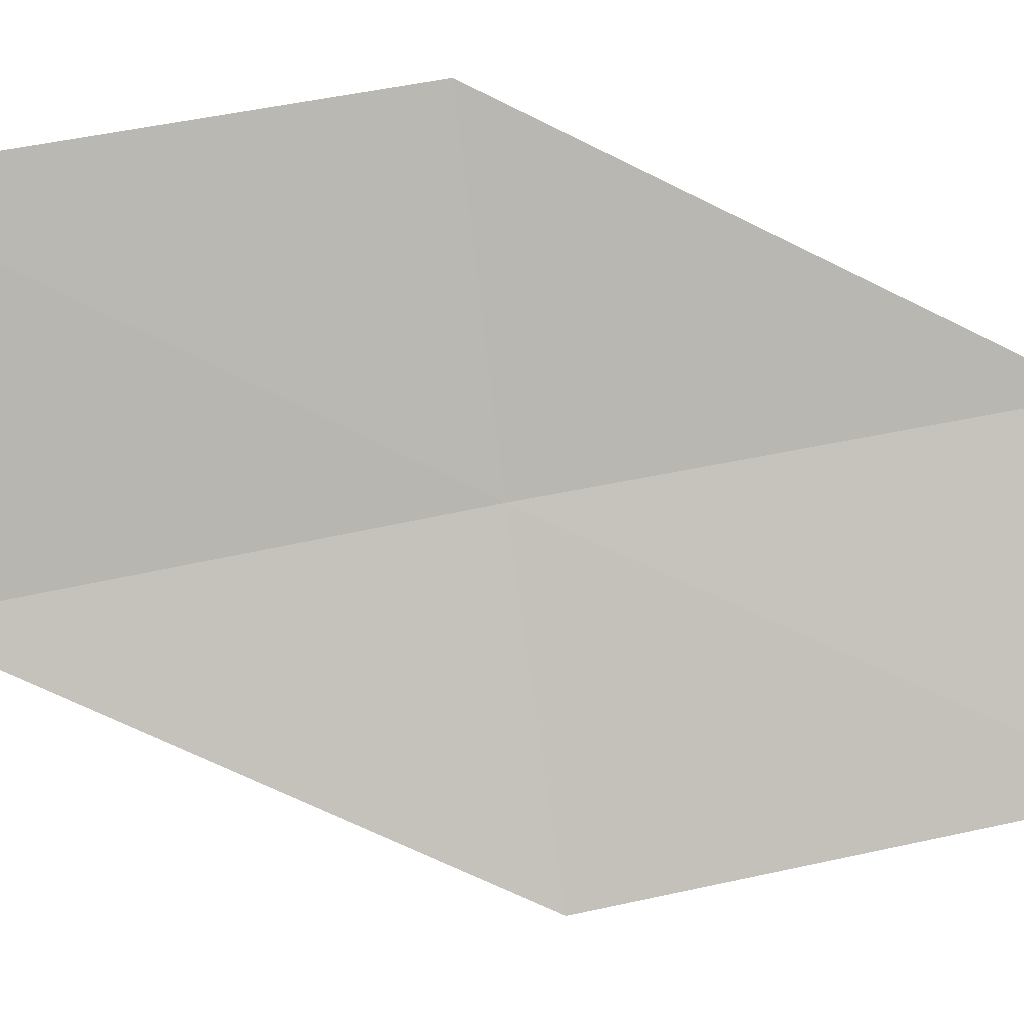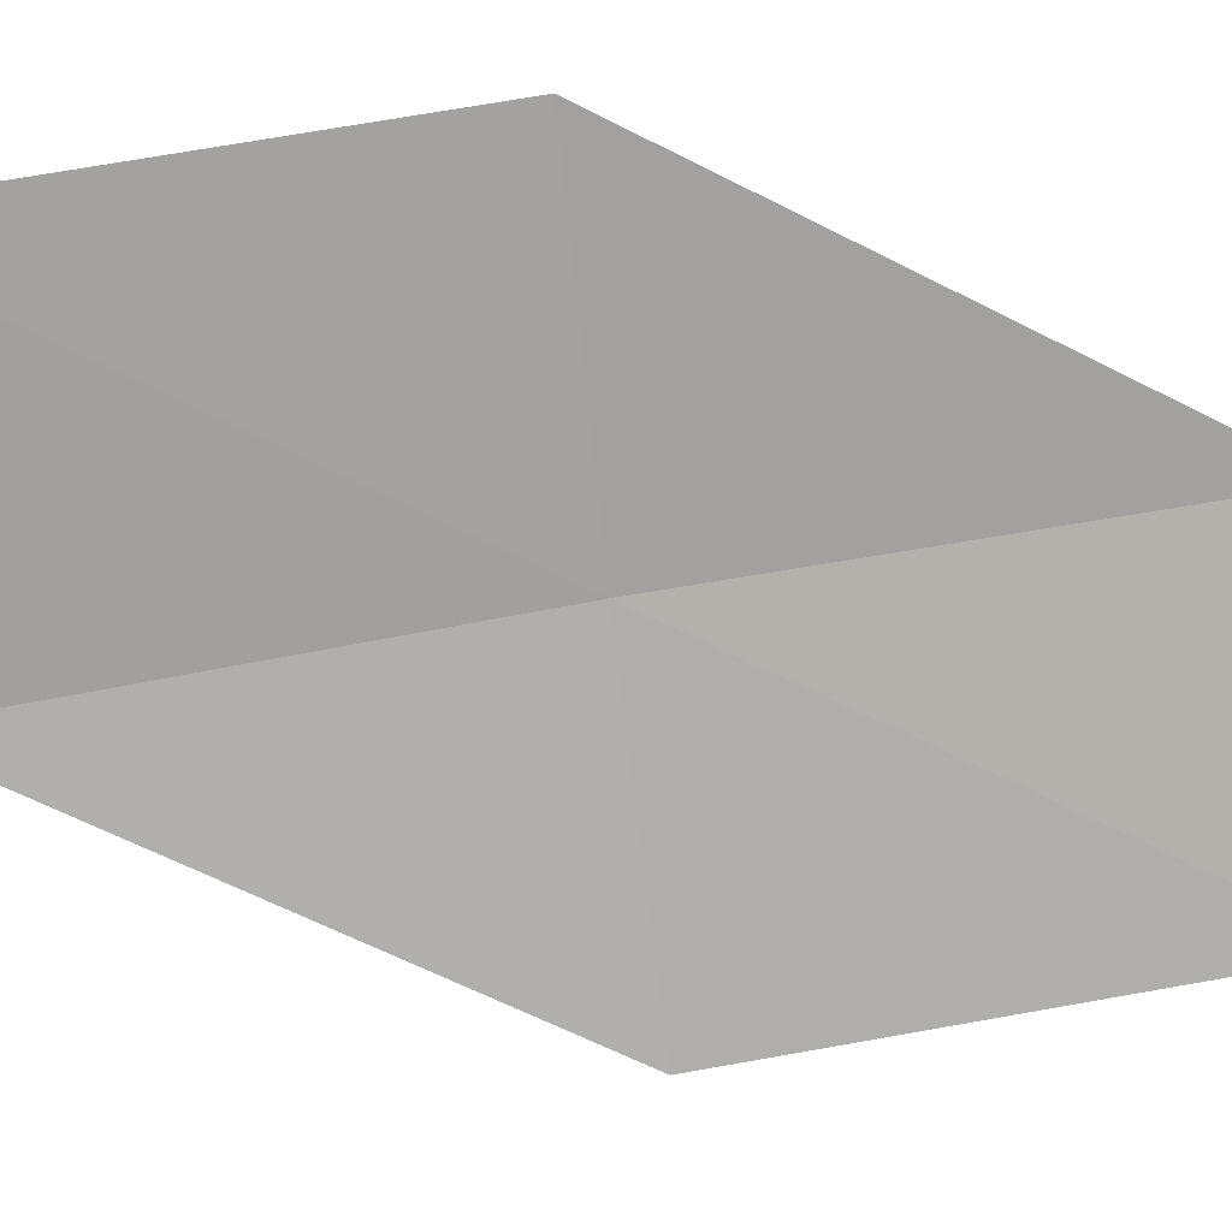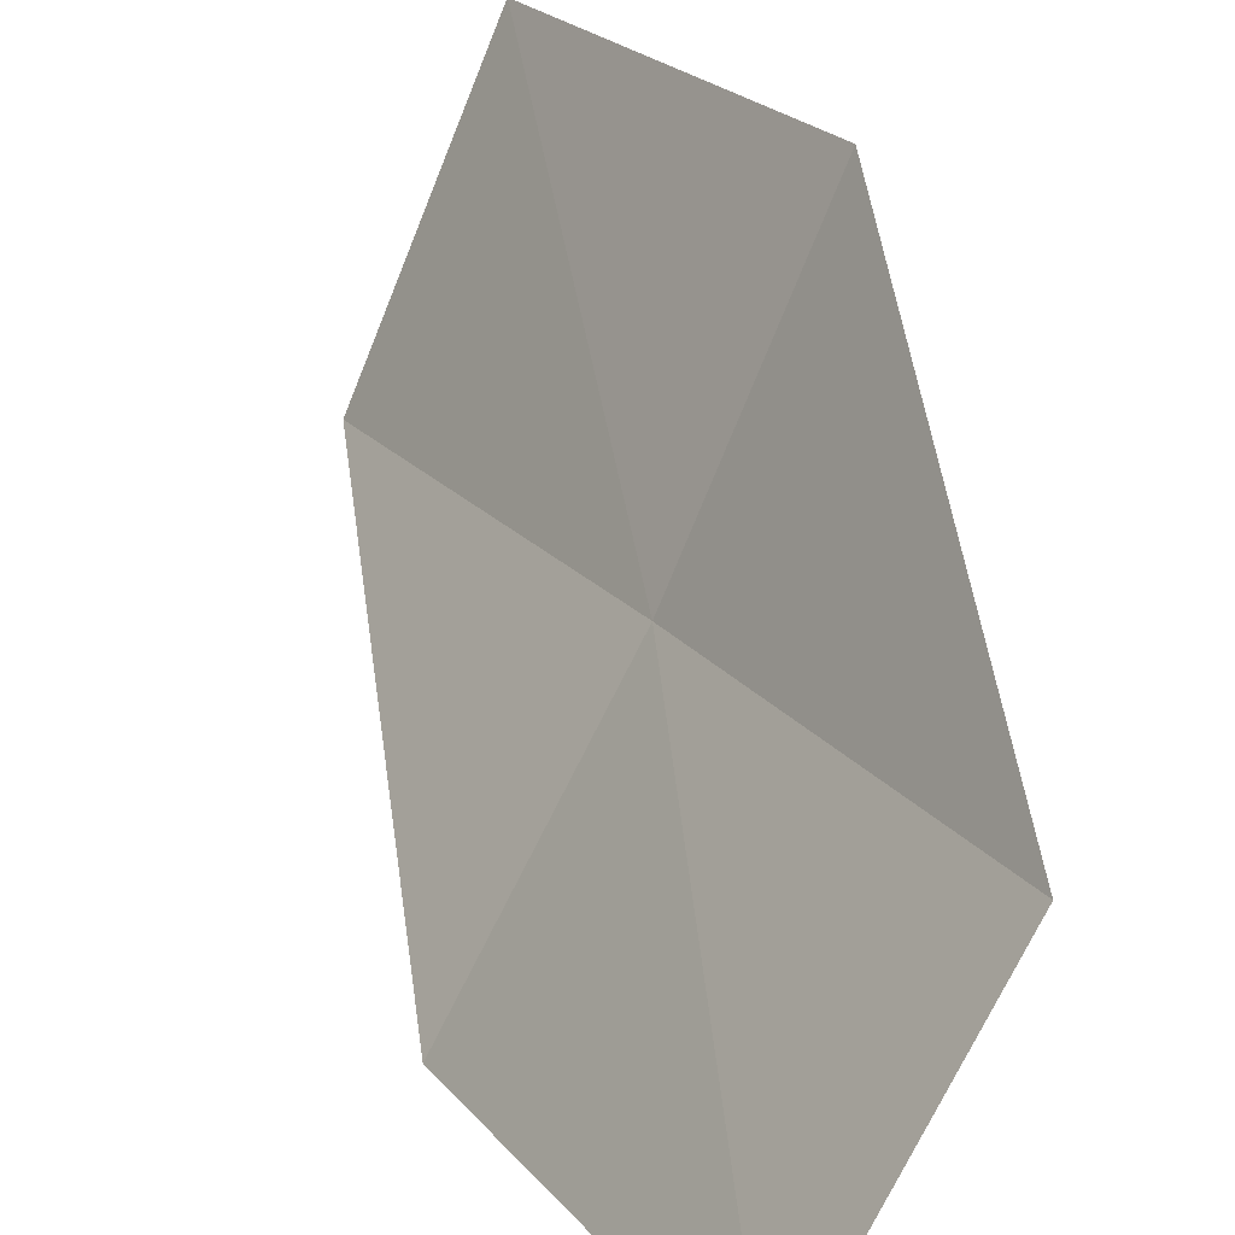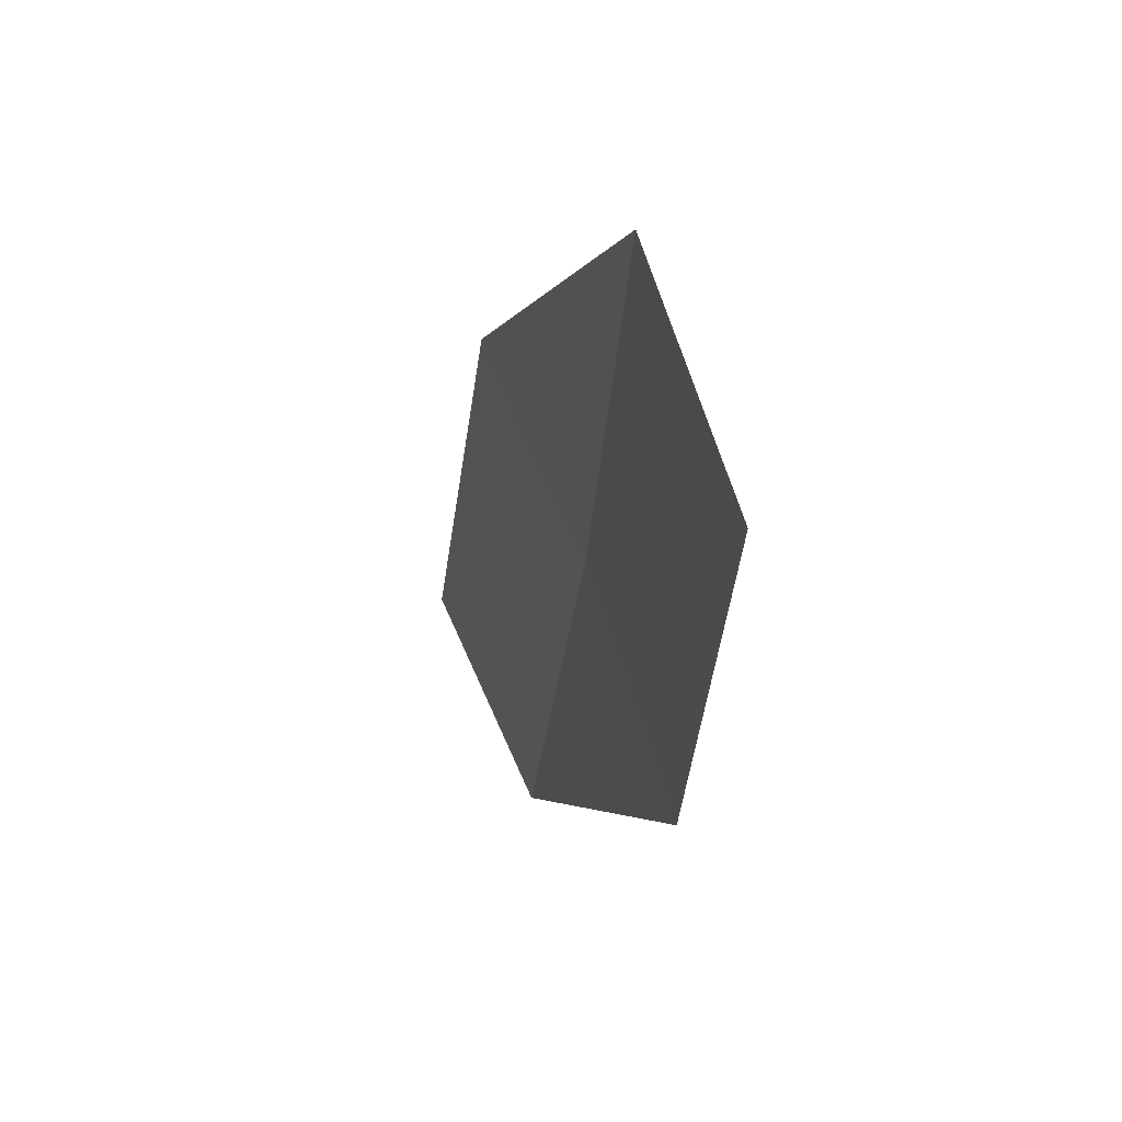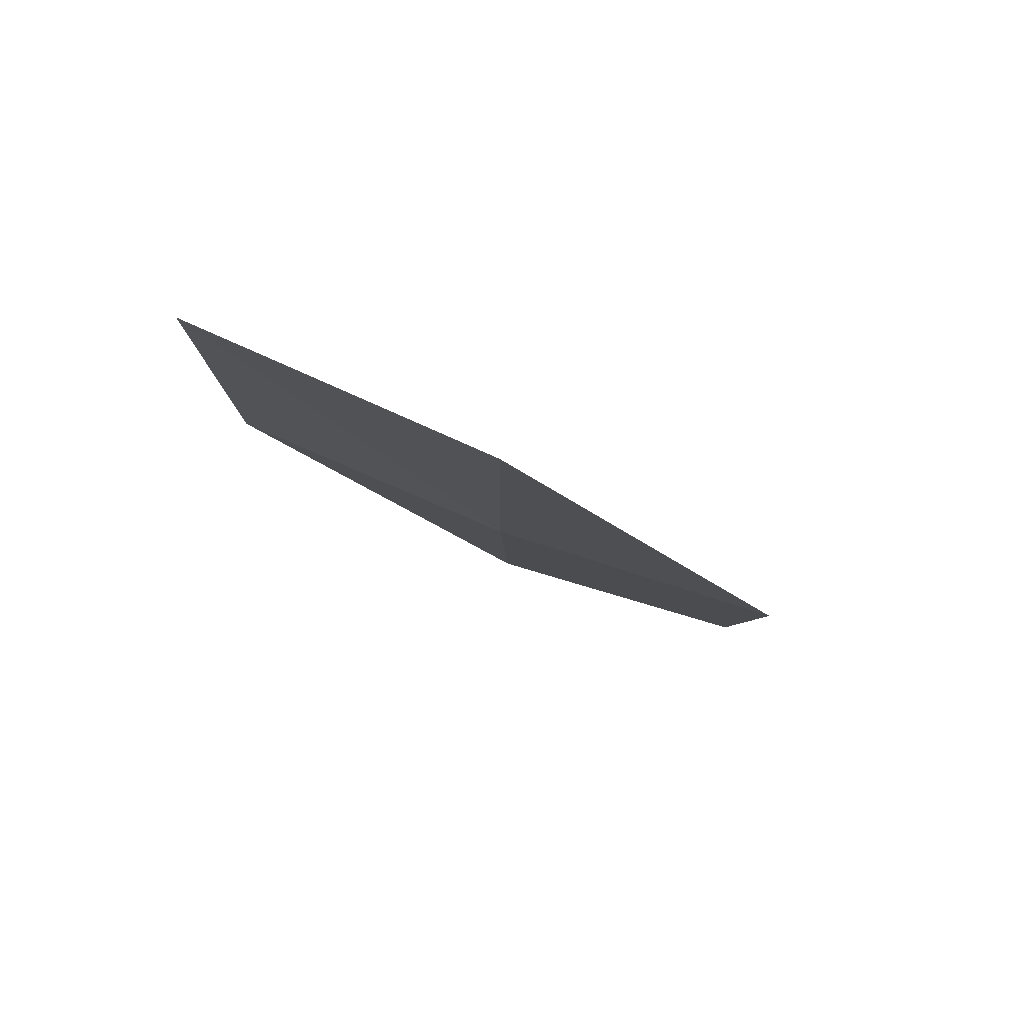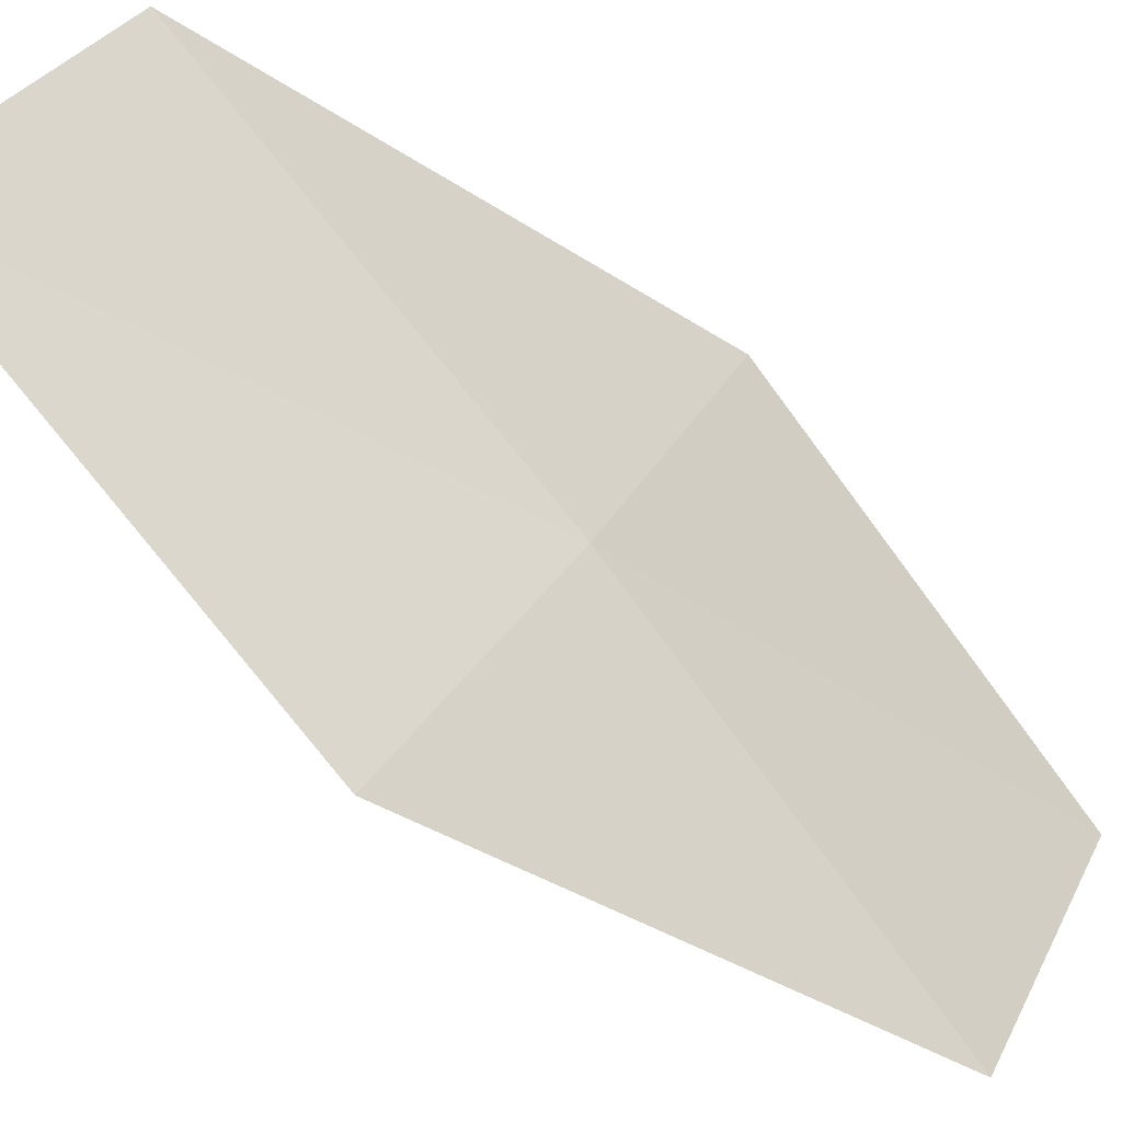
<metadata>
{"format":"obj","ext":"obj","renderer":"f3d","projection":"perspective","resolution":1024,"background":"white","views":[{"elev":35.1,"azim":74.5,"up":"+Y"},{"elev":44.8,"azim":76.9,"up":"+Y"},{"elev":27.0,"azim":147.5,"up":"+Y"},{"elev":56.1,"azim":-168.4,"up":"+Z"},{"elev":74.9,"azim":-39.3,"up":"+Z"},{"elev":-76.4,"azim":-147.0,"up":"+Y"}]}
</metadata>
<code>
v 12.35 18.88 6.228
v 12.59 19.11 4.151
v 11.69 20.17 6.229
v 13.37 17.95 4.15
v 13.13 17.67 6.228
v 12.21 18.69 8.322
v 11.56 20.02 8.321
f 1 3 2
f 1 2 4
f 1 4 5
f 1 5 6
f 1 6 7
f 1 7 3

</code>
